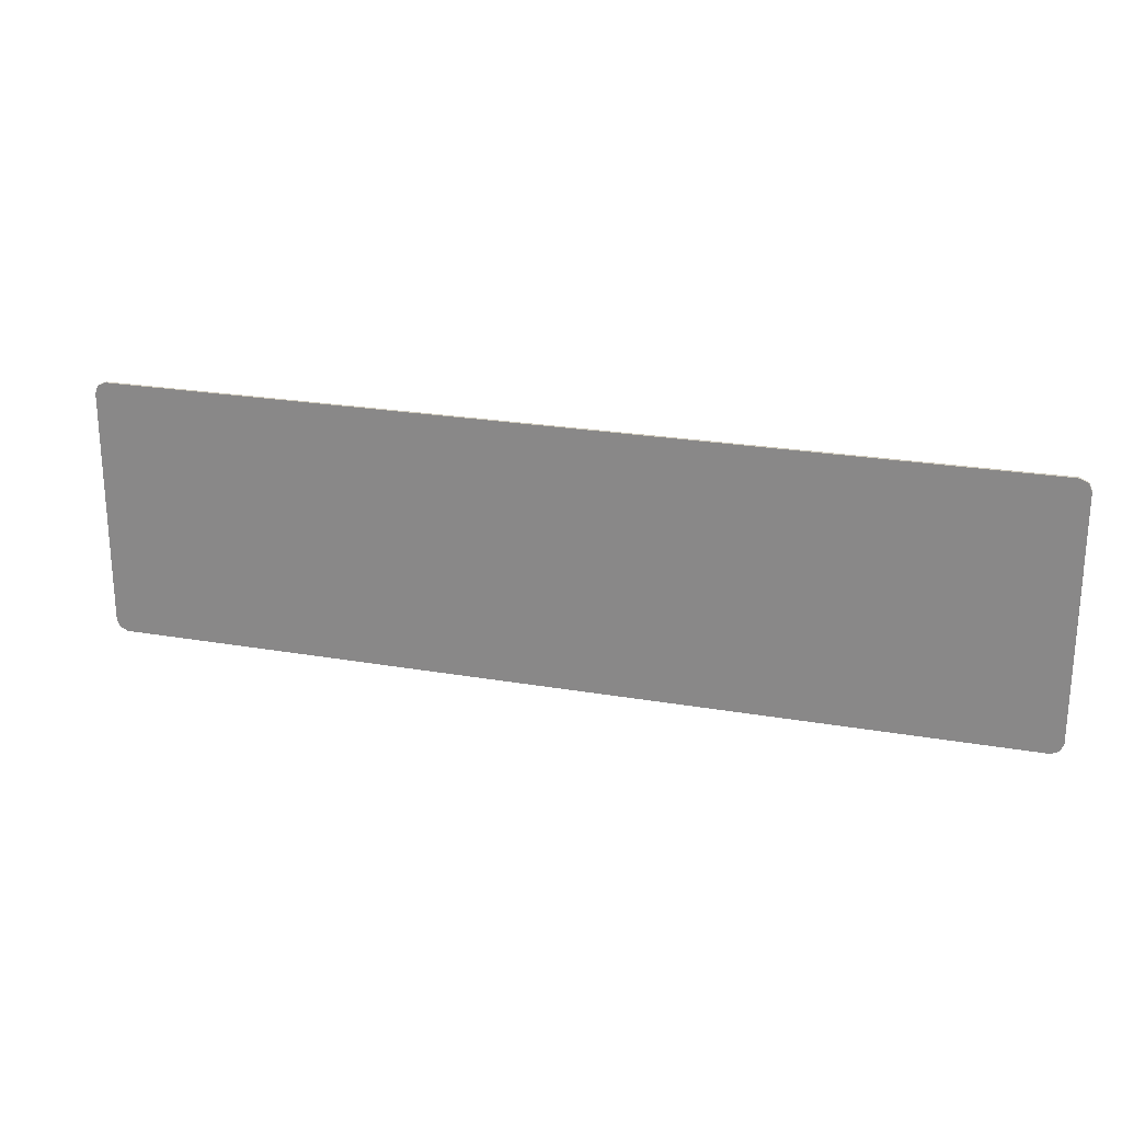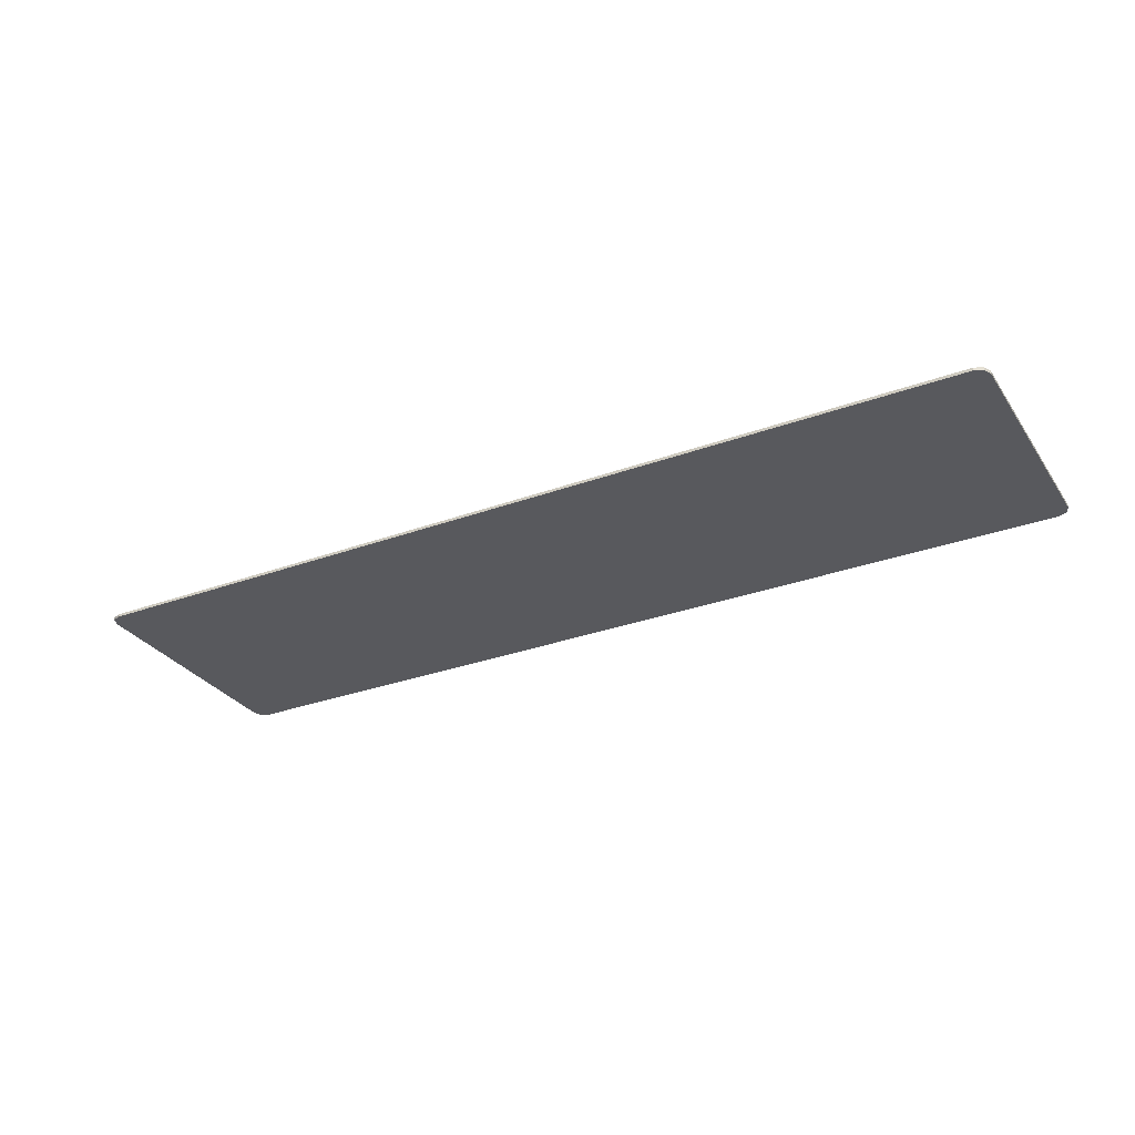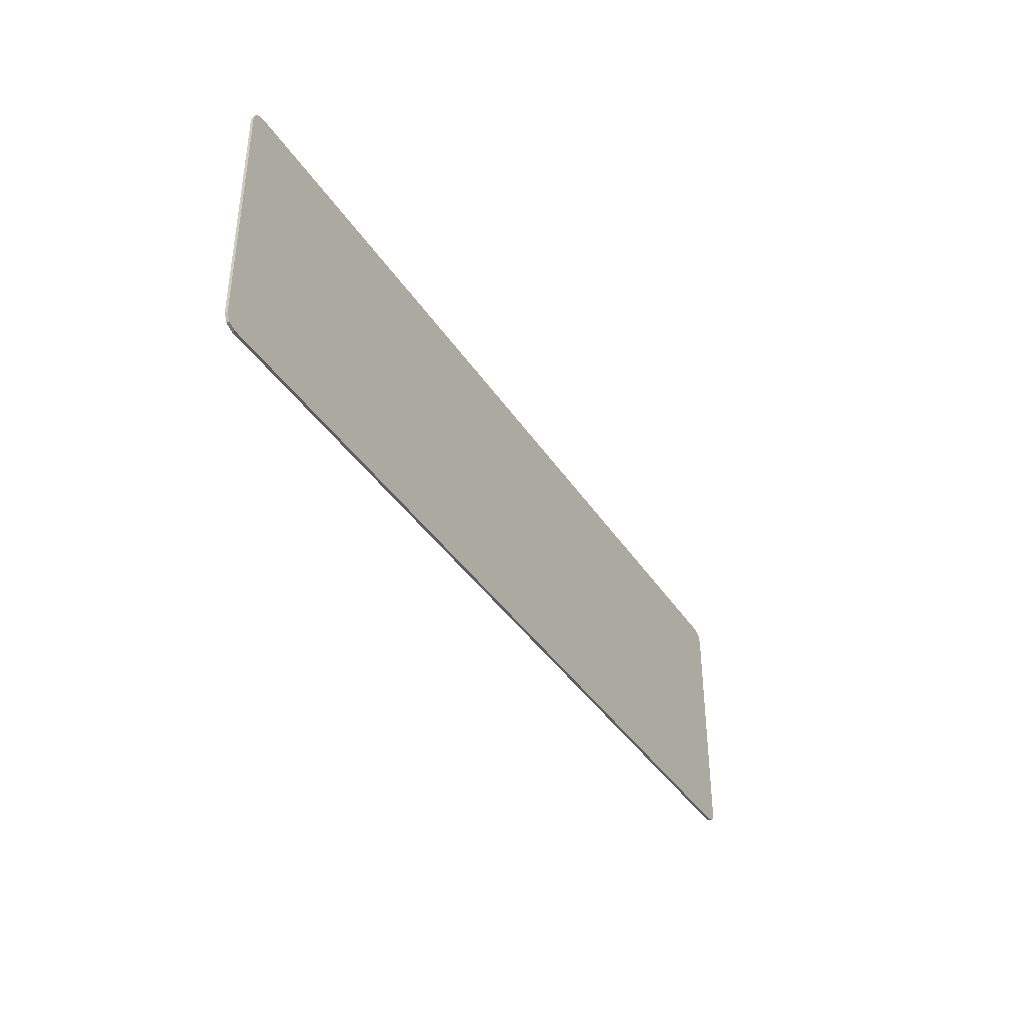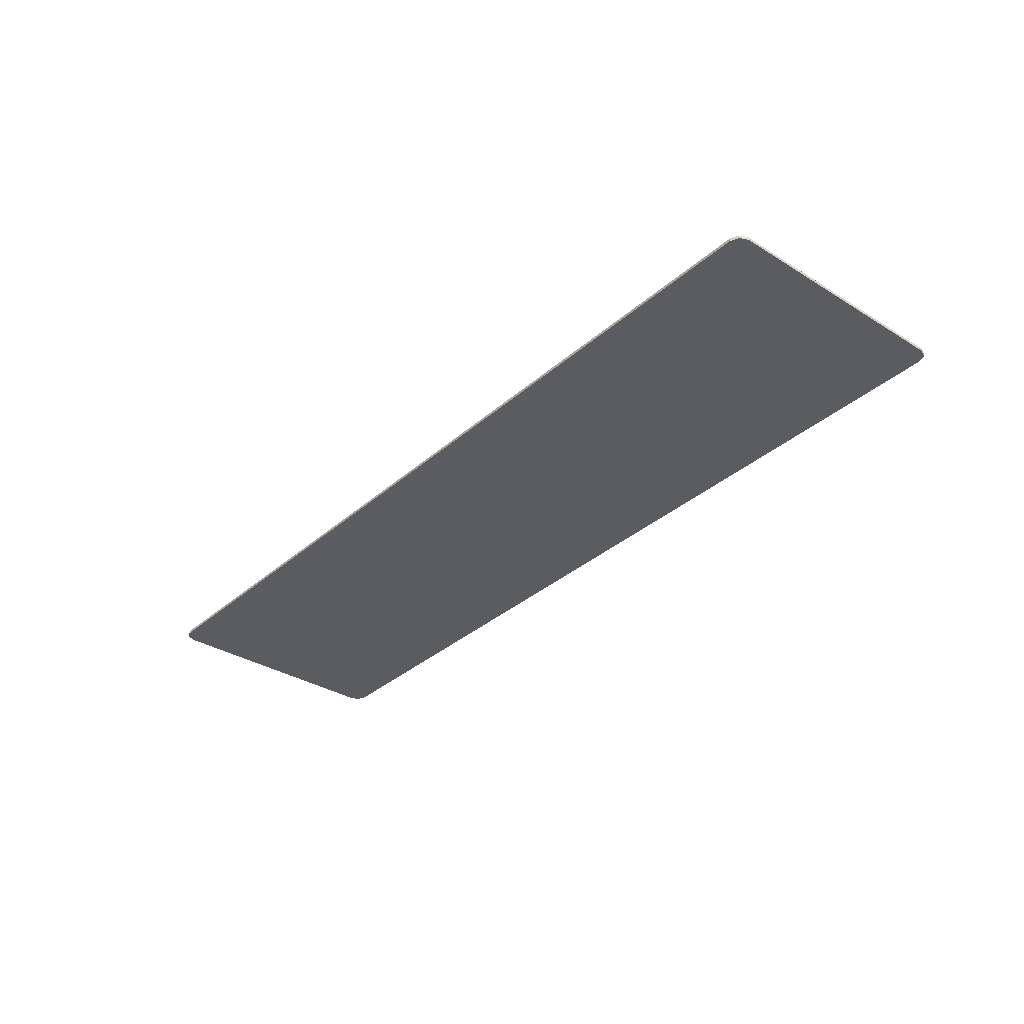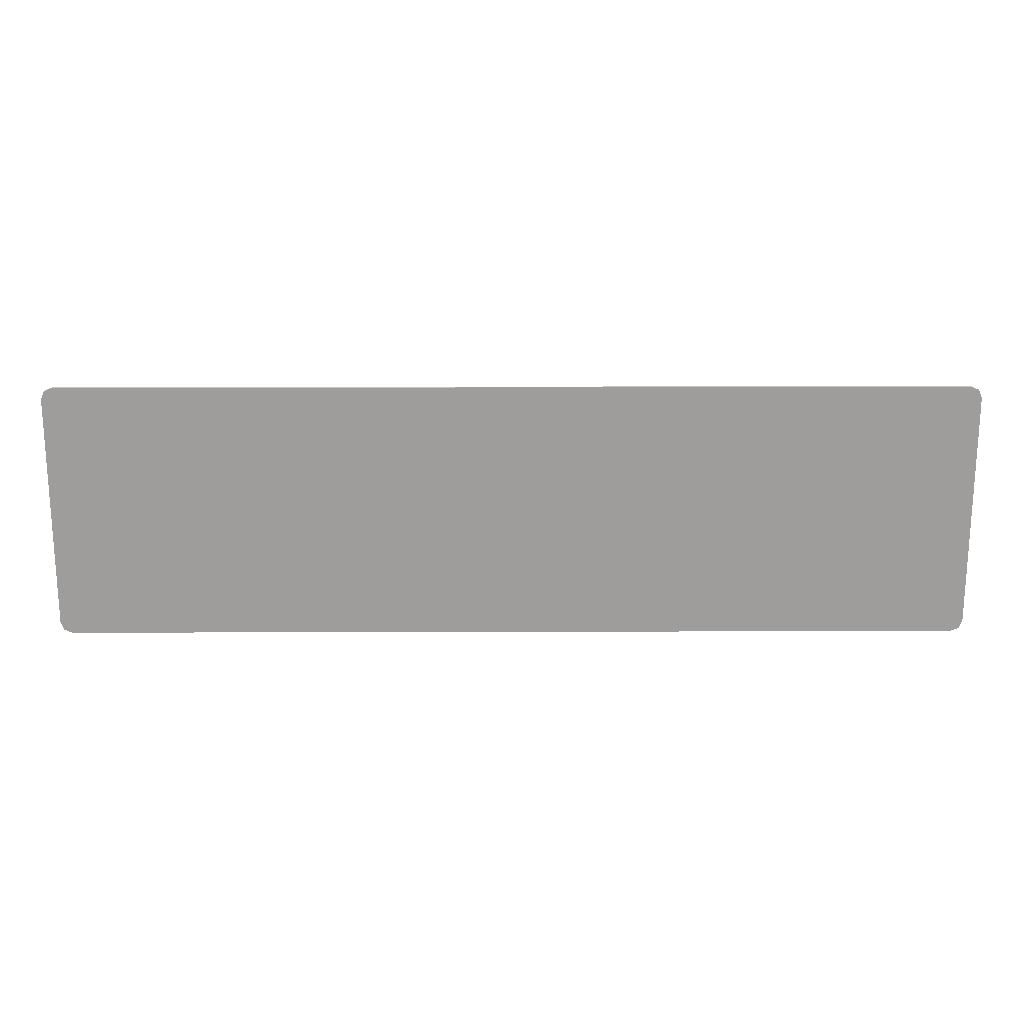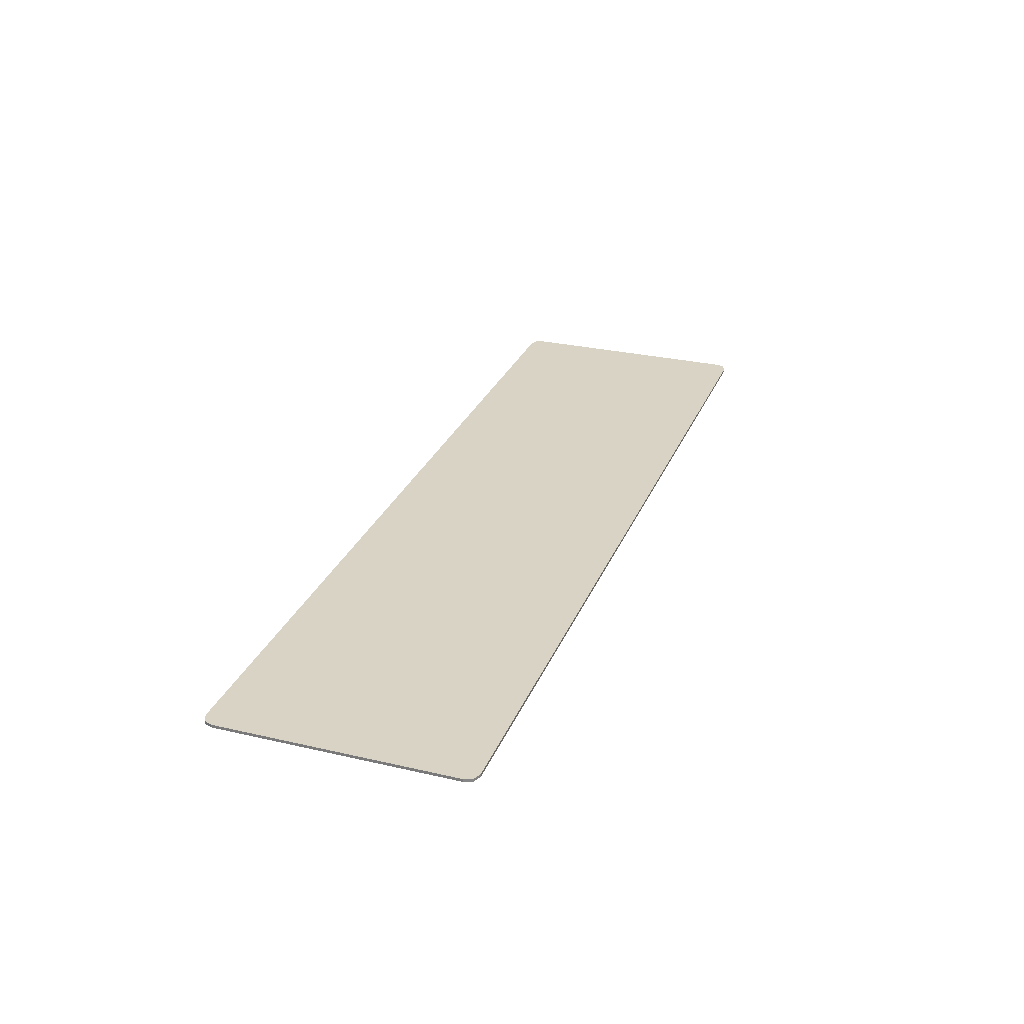
<metadata>
{"format":"obj","ext":"obj","renderer":"f3d","projection":"perspective","resolution":1024,"background":"white","views":[{"elev":23.1,"azim":16.5,"up":"+Z"},{"elev":-30.2,"azim":-151.9,"up":"+Y"},{"elev":-38.6,"azim":-60.6,"up":"+Z"},{"elev":-33.8,"azim":-130.1,"up":"+Y"},{"elev":19.4,"azim":179.7,"up":"+Z"},{"elev":28.3,"azim":109.3,"up":"+Y"}]}
</metadata>
<code>
v -1.547 -0.0125 -0.35
v 1.547 -0.0125 -0.35
v 1.298 -0.0125 0.3
v -1.298 -0.0125 0.3
v 2 0 0.5125
v 1.985 0 0.5479
v 1.95 0 0.5625
v 1.95 0 -0.5625
v 1.985 0 -0.5479
v 2 0 -0.5125
v -2 0 -0.5125
v -1.985 0 -0.5479
v -1.95 0 -0.5625
v -1.95 0 0.5625
v -1.985 0 0.5479
v -2 0 0.5125
v -2 0 0.5125
v -1.95 0 0.5625
v -1.95 0 -0.5625
v -2 0 -0.5125
v -1.95 0 0.5625
v 1.95 0 0.5625
v 1.95 0 -0.5625
v -1.95 0 -0.5625
v 1.95 0 -0.5625
v 1.95 0 0.5625
v 2 0 0.5125
v 2 0 -0.5125
v 1.985 -0.0125 0.5479
v 2 -0.0125 0.5125
v 2 0 0.5125
v 1.985 0 0.5479
v 1.95 -0.0125 0.5625
v 1.985 -0.0125 0.5479
v 1.985 0 0.5479
v 1.95 0 0.5625
v 1.985 -0.0125 -0.5479
v 1.95 -0.0125 -0.5625
v 1.95 0 -0.5625
v 1.985 0 -0.5479
v 2 -0.0125 -0.5125
v 1.985 -0.0125 -0.5479
v 1.985 0 -0.5479
v 2 0 -0.5125
v -1.985 -0.0125 -0.5479
v -2 -0.0125 -0.5125
v -2 0 -0.5125
v -1.985 0 -0.5479
v -1.95 -0.0125 -0.5625
v -1.985 -0.0125 -0.5479
v -1.985 0 -0.5479
v -1.95 0 -0.5625
v -1.985 -0.0125 0.5479
v -1.95 -0.0125 0.5625
v -1.95 0 0.5625
v -1.985 0 0.5479
v -2 -0.0125 0.5125
v -1.985 -0.0125 0.5479
v -1.985 0 0.5479
v -2 0 0.5125
v 1.95 -0.0125 -0.5625
v -1.95 -0.0125 -0.5625
v -1.95 0 -0.5625
v 1.95 0 -0.5625
v 2 -0.0125 0.5125
v 2 -0.0125 -0.5125
v 2 0 -0.5125
v 2 0 0.5125
v -1.95 -0.0125 0.5625
v 1.95 -0.0125 0.5625
v 1.95 0 0.5625
v -1.95 0 0.5625
v -2 -0.0125 -0.5125
v -2 -0.0125 0.5125
v -2 0 0.5125
v -2 0 -0.5125
v 2 -0.0125 0.5125
v 1.985 -0.0125 0.5479
v 1.95 -0.0125 0.5625
v 1.95 -0.0125 -0.5625
v 1.985 -0.0125 -0.5479
v 2 -0.0125 -0.5125
v -2 -0.0125 -0.5125
v -1.985 -0.0125 -0.5479
v -1.95 -0.0125 -0.5625
v -1.95 -0.0125 0.5625
v -1.985 -0.0125 0.5479
v -2 -0.0125 0.5125
v -1.62 -0.0125 -0.4
v -1.547 -0.0125 -0.35
v -1.298 -0.0125 0.3
v -1.332 -0.0125 0.35
v 1.62 -0.0125 -0.4
v 1.332 -0.0125 0.35
v 1.298 -0.0125 0.3
v 1.547 -0.0125 -0.35
v -1.298 -0.0125 0.3
v 1.298 -0.0125 0.3
v 1.332 -0.0125 0.35
v -1.332 -0.0125 0.35
v -1.62 -0.0125 -0.4
v 1.62 -0.0125 -0.4
v 1.547 -0.0125 -0.35
v -1.547 -0.0125 -0.35
v -2 -0.0125 0.5125
v -2 -0.0125 -0.5125
v -1.95 -0.0125 -0.5625
v -1.62 -0.0125 -0.4
v -1.332 -0.0125 0.35
v -1.95 -0.0125 0.5625
v -2 -0.0125 0.5125
v -1.62 -0.0125 -0.4
v 1.95 -0.0125 -0.5625
v 2 -0.0125 -0.5125
v 2 -0.0125 0.5125
v 1.62 -0.0125 -0.4
v 1.62 -0.0125 -0.4
v 2 -0.0125 0.5125
v 1.95 -0.0125 0.5625
v 1.332 -0.0125 0.35
v -1.95 -0.0125 0.5625
v -1.332 -0.0125 0.35
v 1.332 -0.0125 0.35
v 1.95 -0.0125 0.5625
v 1.95 -0.0125 -0.5625
v 1.62 -0.0125 -0.4
v -1.62 -0.0125 -0.4
v -1.95 -0.0125 -0.5625
g mesh4434266
f 1 2 3
f 3 4 1
g mesh4434268
f 5 7 6
g mesh4434270
f 8 10 9
g mesh4434272
f 11 13 12
g mesh4434274
f 14 16 15
f 17 18 19
f 19 20 17
f 21 22 23
f 23 24 21
f 25 26 27
f 27 28 25
g mesh4434277
f 29 30 31
f 31 32 29
f 33 34 35
f 35 36 33
g mesh4434279
f 37 38 39
f 39 40 37
f 41 42 43
f 43 44 41
g mesh4434281
f 45 46 47
f 47 48 45
f 49 50 51
f 51 52 49
g mesh4434283
f 53 54 55
f 55 56 53
f 57 58 59
f 59 60 57
f 61 62 63
f 63 64 61
f 65 66 67
f 67 68 65
f 69 70 71
f 71 72 69
f 73 74 75
f 75 76 73
g mesh4434286
f 77 78 79
g mesh4434288
f 80 81 82
g mesh4434290
f 83 84 85
g mesh4434292
f 86 87 88
f 89 90 91
f 91 92 89
f 93 94 95
f 95 96 93
f 97 98 99
f 99 100 97
f 101 102 103
f 103 104 101
f 105 106 107
f 107 108 105
f 109 110 111
f 111 112 109
f 113 114 115
f 115 116 113
f 117 118 119
f 119 120 117
f 121 122 123
f 123 124 121
f 125 126 127
f 127 128 125

</code>
